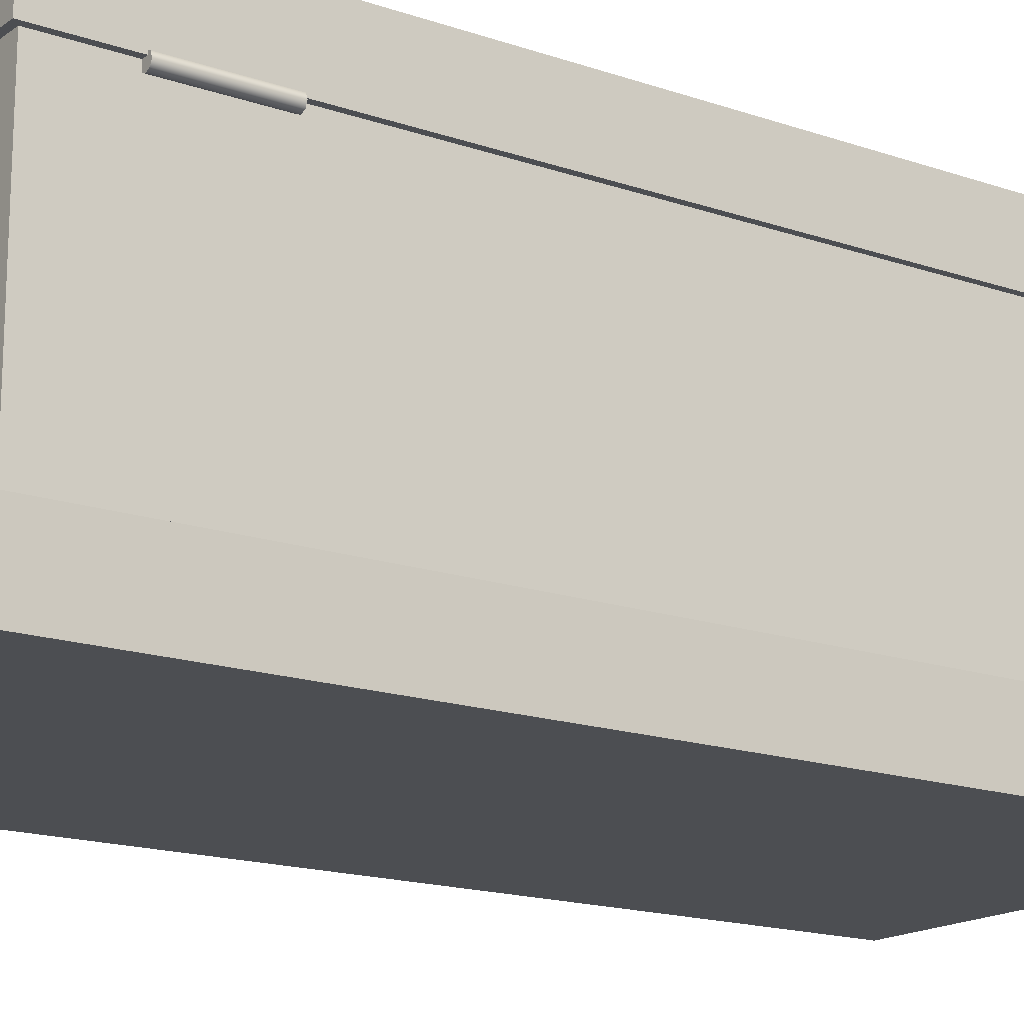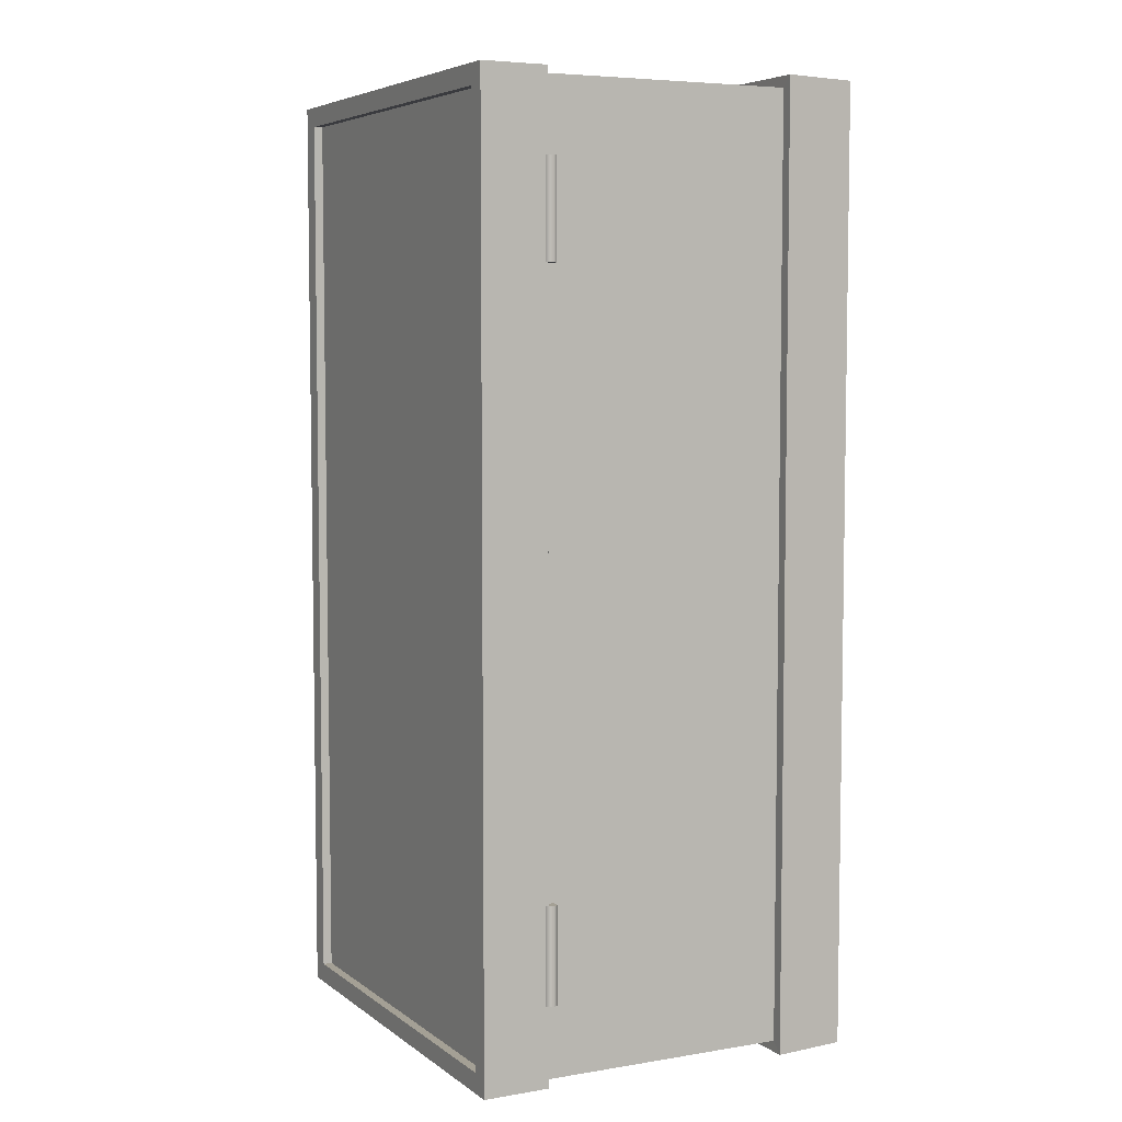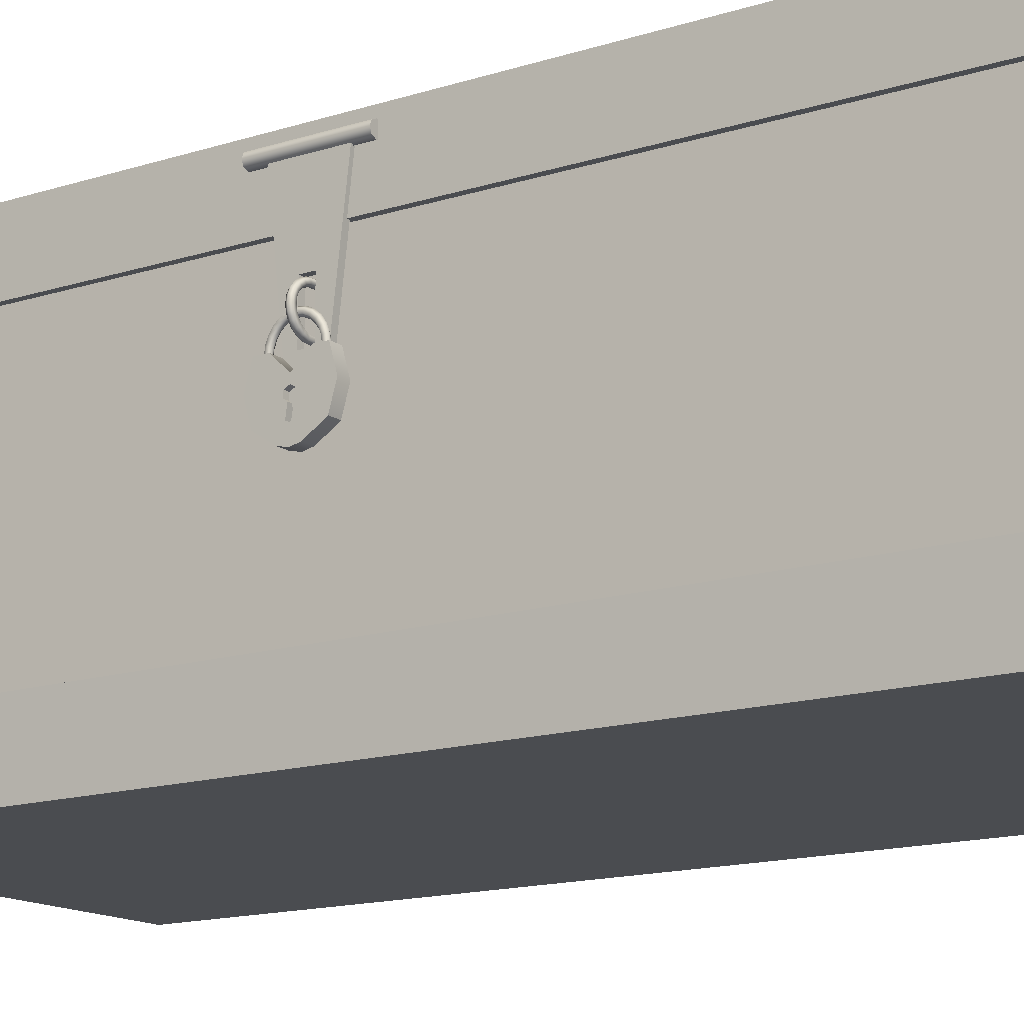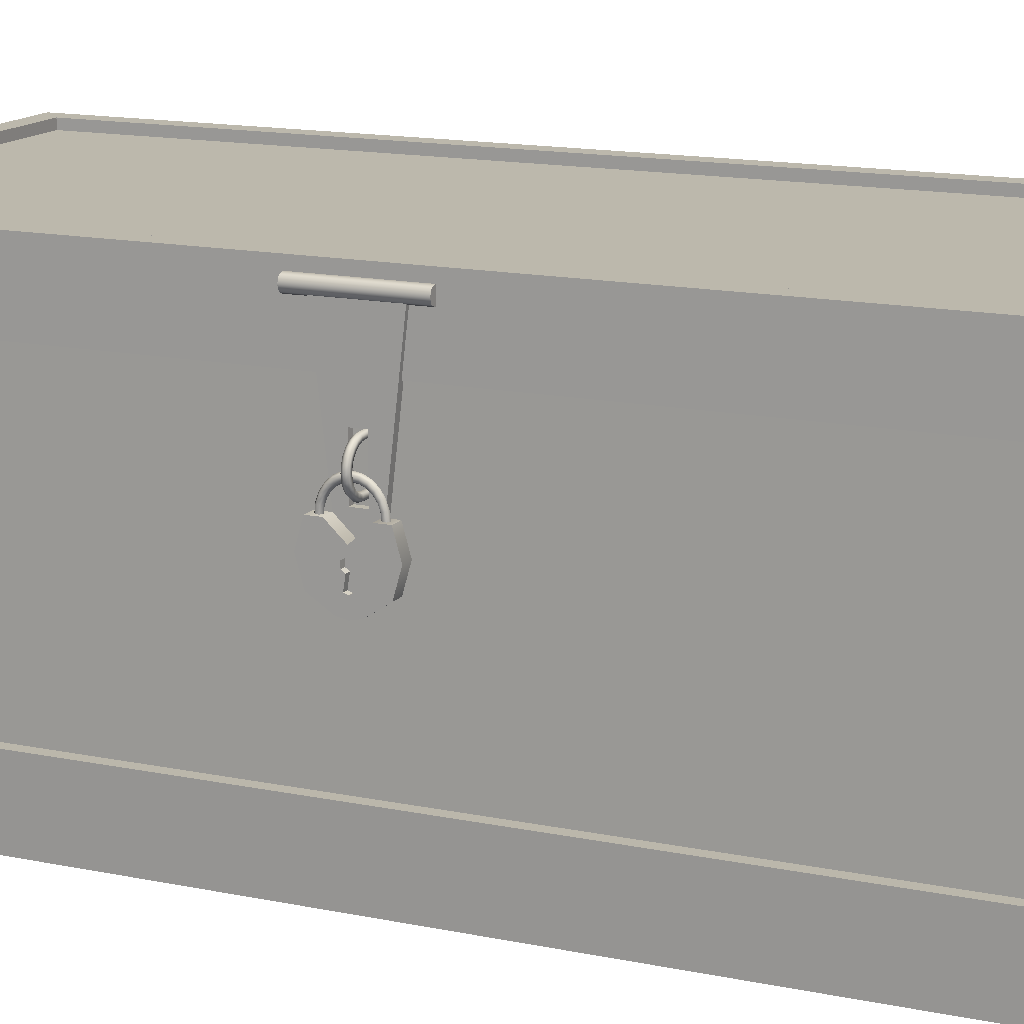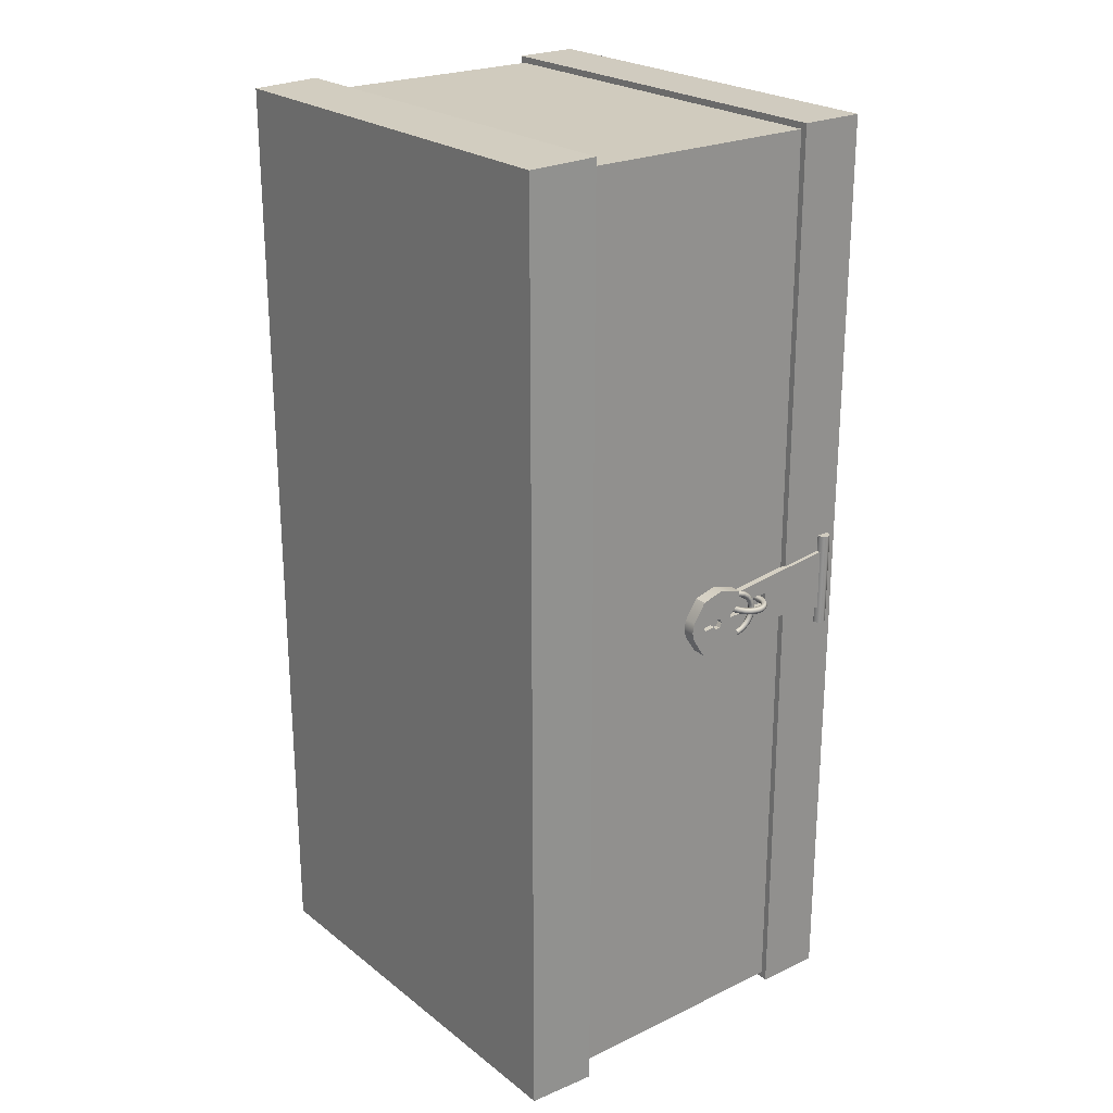
<metadata>
{"format":"obj","ext":"obj","renderer":"f3d","projection":"perspective","resolution":1024,"background":"white","views":[{"elev":-16.6,"azim":-125.2,"up":"+Y"},{"elev":5.7,"azim":-117.3,"up":"+Z"},{"elev":-14.8,"azim":124.6,"up":"+Y"},{"elev":14.6,"azim":114.4,"up":"+Y"},{"elev":23.7,"azim":51.8,"up":"+Z"}]}
</metadata>
<code>
v  -3.716 3.391 8.215
v  3.421 3.391 8.215
v  3.421 3.391 -8.215
v  -3.716 3.391 -8.215
v  3.668 2.341 8.462
v  -3.962 2.341 8.462
v  -3.98 -2.281 8.479
v  3.685 -2.281 8.479
v  3.668 2.341 -8.462
v  3.685 -2.281 -8.479
v  -3.962 2.341 -8.462
v  -3.98 -2.281 -8.479
v  3.785 3.557 8.579
v  -4.079 3.557 8.579
v  -4.079 2.341 8.579
v  3.785 2.341 8.579
v  3.785 3.557 -8.579
v  3.785 2.341 -8.579
v  -4.079 3.557 -8.579
v  -4.079 2.341 -8.579
v  3.421 3.557 8.215
v  -3.716 3.557 8.215
v  3.421 3.557 -8.215
v  -3.716 3.557 -8.215
v  -4.151 -3.557 8.65
v  -4.151 -3.557 -8.65
v  3.857 -3.557 -8.65
v  3.857 -3.557 8.65
v  3.89 -2.279 8.684
v  -4.184 -2.279 8.684
v  3.89 -2.279 -8.684
v  -4.184 -2.279 -8.684
v  3.854 0.4549 -0.2585
v  3.854 3.243 -0.5785
v  3.854 1.806 -0.1178
v  3.854 0.9576 -0.1178
v  3.854 3.243 0.5746
v  3.854 1.806 0.114
v  3.854 0.4549 0.2546
v  3.854 0.9576 0.114
v  3.736 0.4549 -0.2585
v  3.736 3.243 -0.5785
v  3.736 3.243 0.5746
v  3.736 0.4549 0.2546
v  3.736 1.806 -0.1178
v  3.736 0.9576 -0.1178
v  3.736 1.806 0.114
v  3.736 0.9576 0.114
v  3.928 3.261 0.8731
v  3.928 3.261 -0.8731
v  3.893 3.346 -0.8731
v  3.893 3.346 0.8731
v  3.808 3.381 -0.8731
v  3.808 3.381 0.8731
v  3.723 3.346 -0.8731
v  3.723 3.346 0.8731
v  3.687 3.261 -0.8731
v  3.687 3.261 0.8731
v  3.723 3.176 -0.8731
v  3.723 3.176 0.8731
v  3.808 3.14 -0.8731
v  3.808 3.14 0.8731
v  3.893 3.176 -0.8731
v  3.893 3.176 0.8731
v  3.888 0.6231 0
v  3.888 0.8916 -0.2874
v  3.888 0.3693 -0.2288
v  3.888 0.2158 0
v  4.012 0.3027 0
v  4.012 0.3091 -0.0285
v  4.012 0.3519 -0.0865
v  4.012 0.4028 0
v  3.888 -0.1914 0
v  3.888 -0.153 -0.1701
v  4.112 -0.153 -0.1701
v  4.112 -0.1914 0
v  3.888 0.4811 0.6276
v  3.888 0.0706 0.5104
v  4.112 0.0706 0.5104
v  4.112 0.4811 0.6276
v  3.888 0.8916 0.2874
v  4.112 0.8916 0.2874
v  4.112 0.6231 0
v  3.888 0.4811 -0.6276
v  3.888 0.8916 -0.5104
v  4.112 0.8916 -0.5104
v  4.112 0.4811 -0.6276
v  3.888 0.3693 0.2288
v  3.888 0.8916 0.5104
v  3.888 0.0706 -0.5104
v  4.112 -0.153 0.1701
v  4.112 0.3693 0.2288
v  4.112 0.8916 -0.2874
v  4.112 0.3693 -0.2288
v  3.888 -0.153 0.1701
v  4.112 0.0706 -0.5104
v  4.112 0.8916 0.5104
v  4.012 0.3519 0.0865
v  4.012 0.3091 0.0285
v  4.112 0.1066 -0.0597
v  4.112 0.0816 0
v  4.112 0.1066 0.0597
v  4.112 0.3091 0.0285
v  4.112 0.3519 0.0865
v  4.112 0.451 0.0867
v  4.112 0.4966 -0
v  4.112 0.451 -0.0867
v  4.112 0.3519 -0.0865
v  4.012 0.451 -0.0867
v  4.012 0.4966 -0
v  4.012 0.451 0.0867
v  4.112 0.3091 -0.0285
v  4.012 0.0816 0
v  4.012 0.1066 -0.0597
v  4.012 0.1066 0.0597
v  3.993 1.39 0.0009
v  3.945 1.359 0.0009
v  3.945 1.342 0.1089
v  3.993 1.373 0.1161
v  3.945 1.296 0.0009
v  3.945 1.281 0.0946
v  3.993 1.264 0.0009
v  3.993 1.251 0.0875
v  4.041 1.296 0.0009
v  4.041 1.281 0.0946
v  4.041 1.359 0.0009
v  4.041 1.342 0.1089
v  3.945 1.295 0.2096
v  3.993 1.322 0.2234
v  3.945 1.24 0.182
v  3.993 1.213 0.1682
v  4.041 1.24 0.182
v  4.041 1.295 0.2096
v  3.945 1.219 0.2961
v  3.993 1.241 0.3156
v  3.945 1.174 0.257
v  3.993 1.152 0.2375
v  4.041 1.174 0.257
v  4.041 1.219 0.2961
v  3.945 1.12 0.3624
v  3.993 1.136 0.3864
v  3.945 1.089 0.3146
v  3.993 1.073 0.2906
v  4.041 1.089 0.3146
v  4.041 1.12 0.3624
v  3.945 1.006 0.4041
v  3.993 1.014 0.4308
v  3.945 0.9891 0.3507
v  3.993 0.981 0.324
v  4.041 0.9891 0.3507
v  4.041 1.006 0.4041
v  3.945 0.8822 0.4184
v  3.993 0.8822 0.446
v  3.945 0.8822 0.3631
v  3.993 0.8822 0.3354
v  4.041 0.8822 0.3631
v  4.041 0.8822 0.4184
v  3.993 0.8822 -0.4442
v  3.945 0.8822 -0.4166
v  3.945 1.006 -0.4024
v  3.993 1.014 -0.4291
v  3.945 0.8822 -0.3613
v  3.945 0.9891 -0.349
v  3.993 0.8822 -0.3337
v  3.993 0.981 -0.3223
v  4.041 0.8822 -0.3613
v  4.041 0.9891 -0.349
v  4.041 0.8822 -0.4166
v  4.041 1.006 -0.4024
v  3.945 1.12 -0.3607
v  3.993 1.136 -0.3846
v  3.945 1.089 -0.3128
v  3.993 1.073 -0.2889
v  4.041 1.089 -0.3128
v  4.041 1.12 -0.3607
v  3.945 1.219 -0.2943
v  3.993 1.241 -0.3139
v  3.945 1.174 -0.2552
v  3.993 1.152 -0.2357
v  4.041 1.174 -0.2552
v  4.041 1.219 -0.2943
v  3.945 1.295 -0.2079
v  3.993 1.322 -0.2217
v  3.945 1.24 -0.1802
v  3.993 1.213 -0.1664
v  4.041 1.24 -0.1802
v  4.041 1.295 -0.2079
v  3.945 1.342 -0.1072
v  3.993 1.373 -0.1143
v  3.945 1.281 -0.0929
v  3.993 1.251 -0.0857
v  4.041 1.281 -0.0929
v  4.041 1.342 -0.1072
v  3.623 1.774 0
v  3.626 1.745 0.0518
v  3.856 1.732 0.0518
v  3.863 1.761 0
v  3.63 1.685 0.0518
v  3.843 1.675 0.0518
v  3.632 1.655 0
v  3.837 1.646 0
v  3.63 1.685 -0.0518
v  3.843 1.675 -0.0518
v  3.626 1.745 -0.0518
v  3.856 1.732 -0.0518
v  3.953 1.697 0.0518
v  3.967 1.723 0
v  3.924 1.645 0.0518
v  3.909 1.619 0
v  3.924 1.645 -0.0518
v  3.953 1.697 -0.0518
v  4.036 1.64 0.0518
v  4.057 1.661 0
v  3.993 1.598 0.0518
v  3.971 1.576 0
v  3.993 1.598 -0.0518
v  4.036 1.64 -0.0518
v  4.099 1.566 0.0518
v  4.126 1.581 0
v  4.046 1.536 0.0518
v  4.019 1.521 0
v  4.046 1.536 -0.0518
v  4.099 1.566 -0.0518
v  4.139 1.48 0.0518
v  4.169 1.487 0
v  4.079 1.464 0.0518
v  4.049 1.456 0
v  4.079 1.464 -0.0518
v  4.139 1.48 -0.0518
v  4.153 1.387 0.0518
v  4.184 1.387 0
v  4.09 1.387 0.0518
v  4.059 1.387 0
v  4.09 1.387 -0.0518
v  4.153 1.387 -0.0518
v  4.139 1.295 0.0518
v  4.169 1.287 0
v  4.079 1.31 0.0518
v  4.049 1.318 0
v  4.079 1.31 -0.0518
v  4.139 1.295 -0.0518
v  4.099 1.208 0.0518
v  4.126 1.193 0
v  4.046 1.238 0.0518
v  4.019 1.253 0
v  4.046 1.238 -0.0518
v  4.099 1.208 -0.0518
v  4.036 1.134 0.0518
v  4.057 1.113 0
v  3.993 1.177 0.0518
v  3.971 1.198 0
v  3.993 1.177 -0.0518
v  4.036 1.134 -0.0518
v  3.953 1.077 0.0518
v  3.967 1.052 0
v  3.924 1.129 0.0518
v  3.909 1.155 0
v  3.924 1.129 -0.0518
v  3.953 1.077 -0.0518
v  3.856 1.042 0.0518
v  3.863 1.013 0
v  3.843 1.1 0.0518
v  3.837 1.129 0
v  3.843 1.1 -0.0518
v  3.856 1.042 -0.0518
v  3.626 1.03 0.0518
v  3.623 0.9997 0
v  3.63 1.089 0.0518
v  3.632 1.119 0
v  3.63 1.089 -0.0518
v  3.626 1.03 -0.0518
v  -3.92 2.287 -7.137
v  -3.955 2.372 -7.137
v  -3.955 2.372 -5.391
v  -3.92 2.287 -5.391
v  -4.04 2.408 -7.137
v  -4.04 2.408 -5.391
v  -4.125 2.372 -7.137
v  -4.125 2.372 -5.391
v  -4.16 2.287 -7.137
v  -4.16 2.287 -5.391
v  -4.125 2.202 -7.137
v  -4.125 2.202 -5.391
v  -4.04 2.167 -7.137
v  -4.04 2.167 -5.391
v  -3.955 2.202 -7.137
v  -3.955 2.202 -5.391
v  -3.92 2.287 7.137
v  -3.92 2.287 5.391
v  -3.955 2.372 5.391
v  -3.955 2.372 7.137
v  -4.04 2.408 5.391
v  -4.04 2.408 7.137
v  -4.125 2.372 5.391
v  -4.125 2.372 7.137
v  -4.16 2.287 5.391
v  -4.16 2.287 7.137
v  -4.125 2.202 5.391
v  -4.125 2.202 7.137
v  -4.04 2.167 5.391
v  -4.04 2.167 7.137
v  -3.955 2.202 5.391
v  -3.955 2.202 7.137
g Box001
f 1 2 3 4
f 5 6 7 8
f 9 5 8 10
f 11 9 10 12
f 6 11 12 7
f 13 14 15 16
f 17 13 16 18
f 19 17 18 20
f 14 19 20 15
f 16 15 6 5
f 15 20 11 6
f 20 18 9 11
f 18 16 5 9
f 14 13 21 22
f 13 17 23 21
f 17 19 24 23
f 19 14 22 24
f 22 21 2 1
f 21 23 3 2
f 23 24 4 3
f 24 22 1 4
f 25 26 27 28
f 28 29 30 25
f 27 31 29 28
f 26 32 31 27
f 25 30 32 26
f 8 7 30 29
f 7 12 32 30
f 12 10 31 32
f 10 8 29 31
f 33 34 35 36
f 34 37 38 35
f 37 39 40 38
f 39 33 36 40
f 34 33 41 42
f 37 34 42 43
f 39 37 43 44
f 33 39 44 41
f 36 35 45 46
f 35 38 47 45
f 38 40 48 47
f 40 36 46 48
f 49 50 51 52
f 52 51 53 54
f 54 53 55 56
f 56 55 57 58
f 58 57 59 60
f 60 59 61 62
f 62 61 63 64
f 64 63 50 49
f 49 52 54 58
f 54 56 58
f 58 60 62 49
f 64 49 62
f 63 61 59 55
f 59 57 55
f 55 53 51 63
f 50 63 51
f 65 66 67 68
f 69 70 71 72
f 73 74 75 76
f 77 78 79 80
f 65 81 82 83
f 84 85 86 87
f 81 88 77 89
f 90 74 67 84
f 79 91 92 80
f 93 94 87 86
f 78 95 91 79
f 96 75 74 90
f 85 66 93 86
f 97 82 81 89
f 65 68 88 81
f 69 72 98 99
f 95 73 76 91
f 66 65 83 93
f 75 100 101 76
f 91 76 101 102
f 92 102 103 104
f 91 102 92
f 82 105 106 83
f 83 106 107 93
f 94 93 107 108
f 68 67 74 73
f 72 71 109 110
f 89 77 80 97
f 90 84 87 96
f 78 77 88 95
f 84 67 66 85
f 80 92 82 97
f 96 87 94 75
f 95 88 68 73
f 111 98 72 110
f 92 104 105 82
f 94 112 100 75
f 94 108 112
f 69 113 114 70
f 115 113 69 99
f 103 99 98 104
f 104 98 111 105
f 105 111 110 106
f 106 110 109 107
f 107 109 71 108
f 108 71 70 112
f 112 70 114 100
f 100 114 113 101
f 101 113 115 102
f 102 115 99 103
f 116 117 118 119
f 117 120 121 118
f 120 122 123 121
f 122 124 125 123
f 124 126 127 125
f 126 116 119 127
f 119 118 128 129
f 118 121 130 128
f 121 123 131 130
f 123 125 132 131
f 125 127 133 132
f 127 119 129 133
f 129 128 134 135
f 128 130 136 134
f 130 131 137 136
f 131 132 138 137
f 132 133 139 138
f 133 129 135 139
f 135 134 140 141
f 134 136 142 140
f 136 137 143 142
f 137 138 144 143
f 138 139 145 144
f 139 135 141 145
f 141 140 146 147
f 140 142 148 146
f 142 143 149 148
f 143 144 150 149
f 144 145 151 150
f 145 141 147 151
f 147 146 152 153
f 146 148 154 152
f 148 149 155 154
f 149 150 156 155
f 150 151 157 156
f 151 147 153 157
f 158 159 160 161
f 159 162 163 160
f 162 164 165 163
f 164 166 167 165
f 166 168 169 167
f 168 158 161 169
f 161 160 170 171
f 160 163 172 170
f 163 165 173 172
f 165 167 174 173
f 167 169 175 174
f 169 161 171 175
f 171 170 176 177
f 170 172 178 176
f 172 173 179 178
f 173 174 180 179
f 174 175 181 180
f 175 171 177 181
f 177 176 182 183
f 176 178 184 182
f 178 179 185 184
f 179 180 186 185
f 180 181 187 186
f 181 177 183 187
f 183 182 188 189
f 182 184 190 188
f 184 185 191 190
f 185 186 192 191
f 186 187 193 192
f 187 183 189 193
f 189 188 117 116
f 188 190 120 117
f 190 191 122 120
f 191 192 124 122
f 192 193 126 124
f 193 189 116 126
f 194 195 196 197
f 195 198 199 196
f 198 200 201 199
f 200 202 203 201
f 202 204 205 203
f 204 194 197 205
f 197 196 206 207
f 196 199 208 206
f 199 201 209 208
f 201 203 210 209
f 203 205 211 210
f 205 197 207 211
f 207 206 212 213
f 206 208 214 212
f 208 209 215 214
f 209 210 216 215
f 210 211 217 216
f 211 207 213 217
f 213 212 218 219
f 212 214 220 218
f 214 215 221 220
f 215 216 222 221
f 216 217 223 222
f 217 213 219 223
f 219 218 224 225
f 218 220 226 224
f 220 221 227 226
f 221 222 228 227
f 222 223 229 228
f 223 219 225 229
f 225 224 230 231
f 224 226 232 230
f 226 227 233 232
f 227 228 234 233
f 228 229 235 234
f 229 225 231 235
f 231 230 236 237
f 230 232 238 236
f 232 233 239 238
f 233 234 240 239
f 234 235 241 240
f 235 231 237 241
f 237 236 242 243
f 236 238 244 242
f 238 239 245 244
f 239 240 246 245
f 240 241 247 246
f 241 237 243 247
f 243 242 248 249
f 242 244 250 248
f 244 245 251 250
f 245 246 252 251
f 246 247 253 252
f 247 243 249 253
f 249 248 254 255
f 248 250 256 254
f 250 251 257 256
f 251 252 258 257
f 252 253 259 258
f 253 249 255 259
f 255 254 260 261
f 254 256 262 260
f 256 257 263 262
f 257 258 264 263
f 258 259 265 264
f 259 255 261 265
f 261 260 266 267
f 260 262 268 266
f 262 263 269 268
f 263 264 270 269
f 264 265 271 270
f 265 261 267 271
f 272 273 274 275
f 273 276 277 274
f 276 278 279 277
f 278 280 281 279
f 280 282 283 281
f 282 284 285 283
f 284 286 287 285
f 286 272 275 287
f 284 282 280 272
f 280 278 276 272
f 276 273 272
f 286 284 272
f 274 277 279 287
f 279 281 283 287
f 283 285 287
f 275 274 287
f 288 289 290 291
f 291 290 292 293
f 293 292 294 295
f 295 294 296 297
f 297 296 298 299
f 299 298 300 301
f 301 300 302 303
f 303 302 289 288
f 288 291 293 297
f 293 295 297
f 297 299 301 288
f 303 288 301
f 302 300 298 294
f 298 296 294
f 294 292 290 302
f 289 302 290

</code>
